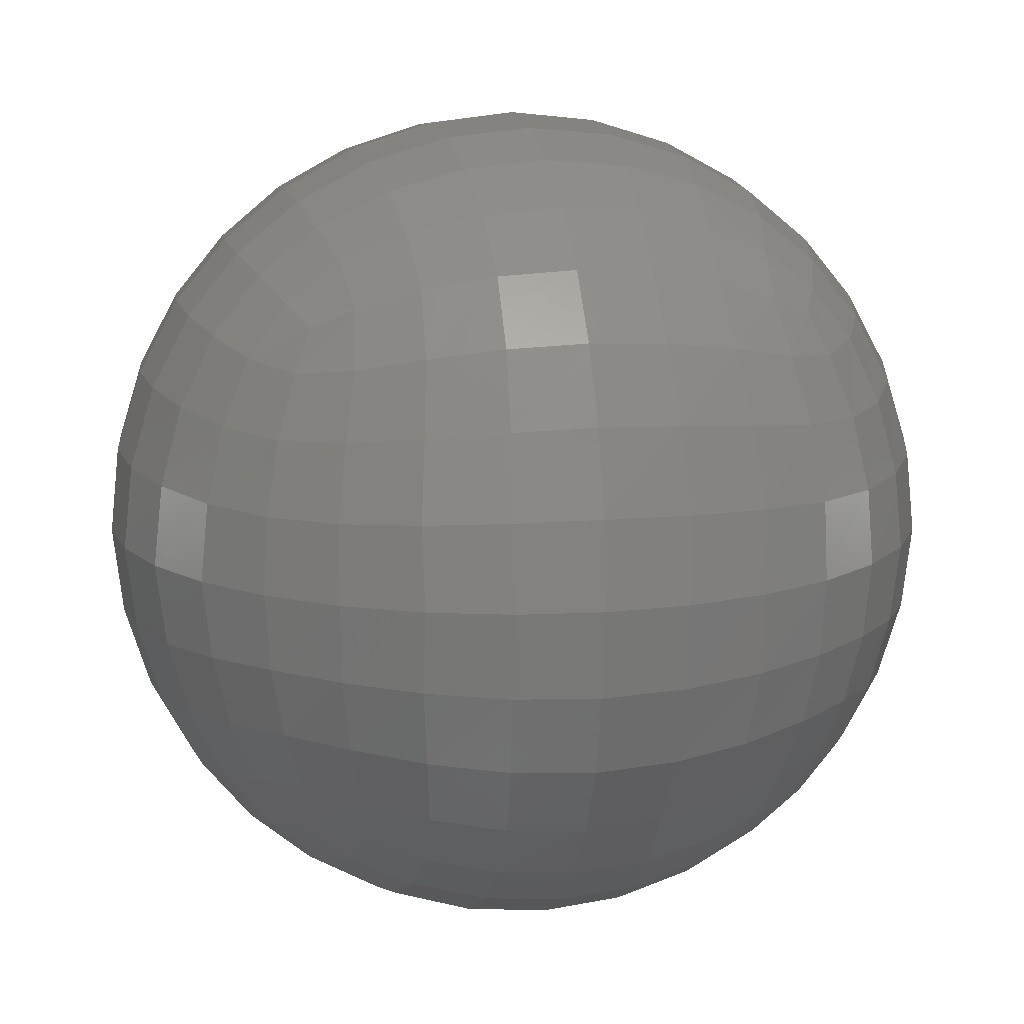
<metadata>
{"format":"stl","ext":"stl","renderer":"f3d","projection":"perspective","resolution":1024,"background":"white","views":[{"elev":12.8,"azim":168.3,"up":"+Y"}]}
</metadata>
<code>
# stl→obj: 386 verts, 768 faces
v -0.1011 -0.0008836 0.4897
v -2.235e-07 3.274e-13 0.5
v -2.193e-07 0.1003 0.4897
v -0.09909 0.09824 0.48
v -2.098e-07 0.1955 0.4598
v -0.09482 0.1918 0.4516
v -1.812e-07 0.2802 0.4137
v -0.09052 0.2756 0.407
v -0.1963 -0.0008836 0.4598
v -0.1926 0.09398 0.4516
v -0.1846 0.1837 0.4265
v -0.2811 -0.0008836 0.4137
v -0.2765 0.08968 0.407
v -0.1755 0.2637 0.3865
v -0.2646 0.1747 0.3865
v -0.3537 -0.0008836 0.3537
v -0.3481 0.08751 0.3481
v -0.3325 0.1699 0.3325
v -0.2492 0.2485 0.3548
v -0.31 0.2402 0.31
v -0.2888 0.2879 0.2888
v -0.2409 0.3091 0.31
v -0.1707 0.3316 0.3325
v -0.08835 0.3472 0.3481
v -1.574e-07 0.3528 0.3537
v 0.1926 0.09398 0.4516
v 0.1963 -0.0008836 0.4598
v 0.2765 0.08968 0.407
v 0.09909 0.09824 0.48
v 0.1011 -0.0008836 0.4897
v 3.357e-08 -0.1008 0.4882
v 0.09875 -0.09875 0.4786
v 0.192 -0.09451 0.4503
v 0.09482 0.1918 0.4516
v 0.1846 0.1837 0.4265
v 0.2646 0.1747 0.3865
v 0.09052 0.2756 0.407
v 0.1755 0.2637 0.3865
v 0.2492 0.2485 0.3548
v 0.08835 0.3472 0.3481
v 0.1707 0.3316 0.3325
v 0.2409 0.3091 0.31
v 0.2888 0.2879 0.2888
v 0.31 0.2402 0.31
v 0.3325 0.1699 0.3325
v 0.3481 0.08751 0.3481
v 0.2811 -0.0008836 0.4137
v 0.3537 -0.0008836 0.3537
v 0.09451 -0.192 0.4503
v -8.392e-09 -0.1956 0.4586
v 2.594e-08 -0.2802 0.4124
v 0.09021 -0.2755 0.4056
v -5.341e-08 -0.3525 0.3525
v 0.08806 -0.347 0.347
v 0.1839 -0.1839 0.4253
v 0.1749 -0.2637 0.3852
v 0.1701 -0.3313 0.3313
v 0.2485 -0.2485 0.3536
v 0.2637 -0.1749 0.3852
v 0.2402 -0.3089 0.3089
v 0.2755 -0.09021 0.4056
v 0.347 -0.08806 0.347
v 0.2878 -0.2878 0.2878
v 0.3089 -0.2402 0.3089
v 0.3313 -0.1701 0.3313
v -0.09875 -0.09875 0.4786
v -0.192 -0.09451 0.4503
v -0.2755 -0.09021 0.4056
v -0.347 -0.08806 0.347
v -0.09451 -0.192 0.4503
v -0.1839 -0.1839 0.4253
v -0.2637 -0.1749 0.3852
v -0.3313 -0.1701 0.3313
v -0.09021 -0.2755 0.4056
v -0.1749 -0.2637 0.3852
v -0.2485 -0.2485 0.3536
v -0.3089 -0.2402 0.3089
v -0.08806 -0.347 0.347
v -0.1701 -0.3313 0.3313
v -0.2402 -0.3089 0.3089
v -0.2878 -0.2878 0.2878
v -0.4137 -0.0008836 0.2811
v -0.4897 0.1003 0
v -0.5 4.764e-09 0
v -0.48 0.09824 0.09909
v -0.4897 -0.0008836 0.1011
v -0.4516 0.09398 0.1926
v -0.4598 -0.0008836 0.1963
v -0.407 0.08968 0.2765
v -0.4598 0.1955 0
v -0.4516 0.1918 0.09482
v -0.4265 0.1837 0.1846
v -0.3865 0.1747 0.2646
v -0.4137 0.2802 0
v -0.407 0.2756 0.09052
v -0.3865 0.2637 0.1755
v -0.3548 0.2485 0.2492
v -0.3537 0.3528 0
v -0.3481 0.3472 0.08835
v -0.3325 0.3316 0.1707
v -0.31 0.3091 0.2409
v -0.4882 -0.1008 -3.815e-08
v -0.4786 -0.09875 0.09875
v -0.4586 -0.1956 -3.853e-08
v -0.4503 -0.192 0.09451
v -0.4124 -0.2802 -3.815e-08
v -0.4056 -0.2755 0.09021
v -0.3525 -0.3525 0
v -0.347 -0.347 0.08806
v -0.4503 -0.09451 0.192
v -0.4253 -0.1839 0.1839
v -0.3852 -0.2637 0.1749
v -0.3313 -0.3313 0.1701
v -0.4056 -0.09021 0.2755
v -0.3852 -0.1749 0.2637
v -0.3536 -0.2485 0.2485
v -0.3089 -0.3089 0.2402
v -0.4904 -7.276e-12 -0.09755
v -0.48 0.09824 -0.09909
v -0.4516 0.1918 -0.09482
v -0.407 0.2756 -0.09052
v -0.3481 0.3472 -0.08835
v -0.4619 -3.492e-11 -0.1913
v -0.4516 0.09398 -0.1926
v -0.4265 0.1837 -0.1846
v -0.3865 0.2637 -0.1755
v -0.3325 0.3316 -0.1707
v -0.407 0.08968 -0.2765
v -0.4157 -2.314e-11 -0.2778
v -0.3865 0.1747 -0.2646
v -0.3548 0.2485 -0.2492
v -0.31 0.3091 -0.2409
v -0.2888 0.2879 -0.2888
v -0.31 0.2402 -0.31
v -0.3325 0.1699 -0.3325
v -0.3481 0.08751 -0.3481
v -0.3536 3.129e-11 -0.3536
v -0.4786 -0.09875 -0.09875
v -0.4503 -0.09451 -0.192
v -0.4056 -0.09021 -0.2755
v -0.347 -0.08806 -0.347
v -0.4503 -0.192 -0.09451
v -0.4253 -0.1839 -0.1839
v -0.3852 -0.1749 -0.2637
v -0.3313 -0.1701 -0.3313
v -0.4056 -0.2755 -0.09021
v -0.3852 -0.2637 -0.1749
v -0.3536 -0.2485 -0.2485
v -0.3089 -0.2402 -0.3089
v -0.347 -0.347 -0.08806
v -0.3313 -0.3313 -0.1701
v -0.3089 -0.3089 -0.2402
v -0.2878 -0.2878 -0.2878
v 0.09755 -3.605e-11 -0.4904
v 8.196e-08 -9.537e-09 -0.5
v 7.629e-08 0.1003 -0.4897
v 0.09909 0.09824 -0.48
v 7.629e-08 0.1955 -0.4598
v 0.09482 0.1918 -0.4516
v 6.676e-08 0.2802 -0.4137
v 0.09052 0.2756 -0.407
v 0.1913 8.076e-12 -0.4619
v 0.1926 0.09398 -0.4516
v 0.1846 0.1837 -0.4265
v 0.2778 -3.143e-11 -0.4157
v 0.2765 0.08968 -0.407
v 0.1755 0.2637 -0.3865
v 0.2646 0.1747 -0.3865
v 0.3536 -3.129e-11 -0.3536
v 0.3481 0.08751 -0.3481
v 0.3325 0.1699 -0.3325
v 0.2492 0.2485 -0.3548
v 0.31 0.2402 -0.31
v 0.2888 0.2879 -0.2888
v 0.2409 0.3091 -0.31
v 0.1707 0.3316 -0.3325
v 0.08835 0.3472 -0.3481
v 5.722e-08 0.3528 -0.3537
v -0.1926 0.09398 -0.4516
v -0.1913 -8.076e-12 -0.4619
v -0.2765 0.08968 -0.407
v -0.09909 0.09824 -0.48
v -0.09755 3.589e-11 -0.4904
v 8.038e-08 -0.1008 -0.4882
v -0.09875 -0.09875 -0.4786
v -0.192 -0.09451 -0.4503
v -0.09482 0.1918 -0.4516
v -0.1846 0.1837 -0.4265
v -0.2646 0.1747 -0.3865
v -0.09052 0.2756 -0.407
v -0.1755 0.2637 -0.3865
v -0.2492 0.2485 -0.3548
v -0.08835 0.3472 -0.3481
v -0.1707 0.3316 -0.3325
v -0.2409 0.3091 -0.31
v -0.2778 3.143e-11 -0.4157
v -0.09451 -0.192 -0.4503
v 7.572e-08 -0.1956 -0.4586
v 6.676e-08 -0.2802 -0.4124
v -0.09021 -0.2755 -0.4056
v 5.722e-08 -0.3525 -0.3525
v -0.08806 -0.347 -0.347
v -0.1839 -0.1839 -0.4253
v -0.1749 -0.2637 -0.3852
v -0.1701 -0.3313 -0.3313
v -0.2485 -0.2485 -0.3536
v -0.2637 -0.1749 -0.3852
v -0.2402 -0.3089 -0.3089
v -0.2755 -0.09021 -0.4056
v 0.09875 -0.09875 -0.4786
v 0.192 -0.09451 -0.4503
v 0.2755 -0.09021 -0.4056
v 0.347 -0.08806 -0.347
v 0.09451 -0.192 -0.4503
v 0.1839 -0.1839 -0.4253
v 0.2637 -0.1749 -0.3852
v 0.3313 -0.1701 -0.3313
v 0.09021 -0.2755 -0.4056
v 0.1749 -0.2637 -0.3852
v 0.2485 -0.2485 -0.3536
v 0.3089 -0.2402 -0.3089
v 0.08806 -0.347 -0.347
v 0.1701 -0.3313 -0.3313
v 0.2402 -0.3089 -0.3089
v 0.2878 -0.2878 -0.2878
v 0.4897 -0.0008837 0.1011
v 0.5 -4.764e-09 1.639e-07
v 0.4897 0.1003 1.621e-07
v 0.48 0.09824 0.09909
v 0.4598 0.1955 1.526e-07
v 0.4516 0.1918 0.09482
v 0.4137 0.2802 1.335e-07
v 0.407 0.2756 0.09052
v 0.4598 -0.0008836 0.1963
v 0.4516 0.09398 0.1926
v 0.4265 0.1837 0.1846
v 0.4137 -0.0008836 0.2811
v 0.407 0.08968 0.2765
v 0.3865 0.2637 0.1755
v 0.3865 0.1747 0.2646
v 0.3548 0.2485 0.2492
v 0.31 0.3091 0.2409
v 0.3325 0.3316 0.1707
v 0.3481 0.3472 0.08835
v 0.3537 0.3528 1.144e-07
v 0.4516 0.09398 -0.1926
v 0.4619 3.492e-11 -0.1913
v 0.407 0.08968 -0.2765
v 0.48 0.09824 -0.09909
v 0.4904 7.276e-12 -0.09755
v 0.4882 -0.1008 3.815e-08
v 0.4786 -0.09875 -0.09875
v 0.4503 -0.09451 -0.192
v 0.4516 0.1918 -0.09482
v 0.4265 0.1837 -0.1846
v 0.3865 0.1747 -0.2646
v 0.407 0.2756 -0.09052
v 0.3865 0.2637 -0.1755
v 0.3548 0.2485 -0.2492
v 0.3481 0.3472 -0.08835
v 0.3325 0.3316 -0.1707
v 0.31 0.3091 -0.2409
v 0.4157 2.27e-11 -0.2778
v 0.4503 -0.192 -0.09451
v 0.4586 -0.1956 7.668e-08
v 0.4124 -0.2802 3.815e-08
v 0.4056 -0.2755 -0.09021
v 0.3525 -0.3525 -3.815e-08
v 0.347 -0.347 -0.08806
v 0.4253 -0.1839 -0.1839
v 0.3852 -0.2637 -0.1749
v 0.3313 -0.3313 -0.1701
v 0.3536 -0.2485 -0.2485
v 0.3852 -0.1749 -0.2637
v 0.3089 -0.3089 -0.2402
v 0.4056 -0.09021 -0.2755
v 0.4786 -0.09875 0.09875
v 0.4503 -0.09451 0.192
v 0.4056 -0.09021 0.2755
v 0.4503 -0.192 0.09451
v 0.4253 -0.1839 0.1839
v 0.3852 -0.1749 0.2637
v 0.4056 -0.2755 0.09021
v 0.3852 -0.2637 0.1749
v 0.3536 -0.2485 0.2485
v 0.347 -0.347 0.08806
v 0.3313 -0.3313 0.1701
v 0.3089 -0.3089 0.2402
v -4.411e-08 0.4889 0.1011
v 4.764e-09 0.5 4.768e-09
v -0.1011 0.4889 0
v -0.09909 0.4792 0.09909
v -0.1963 0.4591 0
v -0.1926 0.4508 0.09482
v -0.2811 0.4129 0
v -0.2765 0.4061 0.09052
v -8.583e-08 0.4591 0.1963
v -0.09482 0.4508 0.1926
v -0.1846 0.4258 0.1846
v -0.2646 0.3856 0.1755
v -1.24e-07 0.4129 0.2811
v -0.09052 0.4061 0.2765
v -0.1755 0.3856 0.2646
v -0.2492 0.3539 0.2492
v -0.09909 0.4792 -0.09909
v 1.55e-08 0.4889 -0.1011
v -0.09482 0.4508 -0.1926
v 3.099e-08 0.4591 -0.1963
v -0.09052 0.4061 -0.2765
v 0.1011 0.4889 3.219e-08
v 0.09909 0.4792 -0.09909
v 0.09482 0.4508 -0.1926
v -0.1926 0.4508 -0.09482
v -0.1846 0.4258 -0.1846
v -0.1755 0.3856 -0.2646
v -0.2765 0.4061 -0.09052
v -0.2646 0.3856 -0.1755
v -0.2492 0.3539 -0.2492
v 4.768e-08 0.4129 -0.2811
v 0.1926 0.4508 -0.09482
v 0.1963 0.4591 6.199e-08
v 0.2811 0.4129 9.06e-08
v 0.2765 0.4061 -0.09052
v 0.1846 0.4258 -0.1846
v 0.2646 0.3856 -0.1755
v 0.2492 0.3539 -0.2492
v 0.1755 0.3856 -0.2646
v 0.09052 0.4061 -0.2765
v 0.09909 0.4792 0.09909
v 0.09482 0.4508 0.1926
v 0.09052 0.4061 0.2765
v 0.1926 0.4508 0.09482
v 0.1846 0.4258 0.1846
v 0.1755 0.3856 0.2646
v 0.2765 0.4061 0.09052
v 0.2646 0.3856 0.1755
v 0.2492 0.3539 0.2492
v 0.09875 -0.4786 -0.09875
v 0.1008 -0.4882 9.537e-09
v -2.136e-08 -0.4882 -0.1008
v 0 -0.5 0
v 0.192 -0.4503 -0.09451
v 0.1956 -0.4586 -1.945e-08
v 0.09451 -0.4503 -0.192
v -2.003e-08 -0.4586 -0.1956
v 4.768e-08 -0.4124 -0.2802
v 0.09021 -0.4056 -0.2755
v 0.1839 -0.4253 -0.1839
v 0.1749 -0.3852 -0.2637
v 0.2802 -0.4124 -3.815e-08
v 0.2485 -0.3536 -0.2485
v 0.2637 -0.3852 -0.1749
v 0.2755 -0.4056 -0.09021
v -0.09875 -0.4786 -0.09875
v -0.1008 -0.4882 0
v -0.192 -0.4503 -0.09451
v -0.1956 -0.4586 3.815e-10
v -0.2755 -0.4056 -0.09021
v -0.2802 -0.4124 -1.907e-08
v -0.09451 -0.4503 -0.192
v -0.1839 -0.4253 -0.1839
v -0.2637 -0.3852 -0.1749
v -0.09021 -0.4056 -0.2755
v -0.1749 -0.3852 -0.2637
v -0.2485 -0.3536 -0.2485
v -1.183e-08 -0.4882 0.1008
v -0.09875 -0.4786 0.09875
v -0.192 -0.4503 0.09451
v -0.09451 -0.4503 0.192
v -3.91e-08 -0.4586 0.1956
v -1.812e-08 -0.4124 0.2802
v -0.09021 -0.4056 0.2755
v -0.1839 -0.4253 0.1839
v -0.1749 -0.3852 0.2637
v -0.2485 -0.3536 0.2485
v -0.2637 -0.3852 0.1749
v -0.2755 -0.4056 0.09021
v 0.09875 -0.4786 0.09875
v 0.192 -0.4503 0.09451
v 0.2755 -0.4056 0.09021
v 0.09451 -0.4503 0.192
v 0.1839 -0.4253 0.1839
v 0.2637 -0.3852 0.1749
v 0.09021 -0.4056 0.2755
v 0.1749 -0.3852 0.2637
v 0.2485 -0.3536 0.2485
f 1 2 3
f 4 1 3
f 4 3 5
f 6 4 5
f 6 5 7
f 8 6 7
f 9 1 4
f 10 9 4
f 10 4 6
f 11 6 8
f 11 10 6
f 12 9 10
f 13 12 10
f 13 10 11
f 14 11 8
f 15 13 11
f 15 11 14
f 16 12 13
f 17 16 13
f 17 13 15
f 18 17 15
f 19 15 14
f 18 15 19
f 20 18 19
f 21 20 22
f 20 19 22
f 22 19 23
f 19 14 23
f 23 14 24
f 14 8 24
f 24 8 25
f 8 7 25
f 26 27 28
f 3 2 29
f 2 30 29
f 30 2 31
f 32 30 31
f 33 27 32
f 27 30 32
f 30 27 26
f 29 30 26
f 5 3 34
f 3 29 34
f 34 29 35
f 29 26 35
f 35 26 36
f 26 28 36
f 7 5 37
f 5 34 37
f 37 34 38
f 34 35 38
f 38 35 39
f 35 36 39
f 25 7 40
f 7 37 40
f 40 37 41
f 37 38 41
f 41 38 42
f 38 39 42
f 42 39 43
f 39 44 43
f 39 36 44
f 36 45 44
f 36 28 45
f 28 46 45
f 27 47 28
f 28 47 46
f 47 48 46
f 49 50 51
f 52 49 51
f 52 51 53
f 54 52 53
f 55 49 52
f 56 55 52
f 56 52 54
f 57 56 54
f 47 27 33
f 58 59 56
f 59 55 56
f 58 56 57
f 60 58 57
f 61 47 33
f 48 47 61
f 62 48 61
f 63 64 60
f 64 58 60
f 64 65 58
f 65 59 58
f 65 62 59
f 62 61 59
f 59 61 55
f 61 33 55
f 55 33 49
f 33 32 49
f 49 32 50
f 32 31 50
f 31 2 66
f 2 1 66
f 66 1 67
f 1 9 67
f 67 9 68
f 9 12 68
f 12 16 69
f 68 12 69
f 50 31 70
f 31 66 70
f 70 66 71
f 66 67 71
f 71 67 72
f 67 68 72
f 68 69 73
f 72 68 73
f 51 50 74
f 50 70 74
f 74 70 75
f 70 71 75
f 75 71 76
f 71 72 76
f 72 73 77
f 76 72 77
f 53 51 78
f 51 74 78
f 78 74 79
f 74 75 79
f 79 75 80
f 75 76 80
f 80 76 81
f 76 77 81
f 82 16 17
f 83 84 85
f 84 86 85
f 85 86 87
f 86 88 87
f 87 88 89
f 90 83 91
f 83 85 91
f 91 85 92
f 85 87 92
f 87 89 93
f 92 87 93
f 94 90 95
f 90 91 95
f 95 91 96
f 91 92 96
f 96 92 97
f 92 93 97
f 98 94 99
f 94 95 99
f 99 95 100
f 95 96 100
f 100 96 101
f 96 97 101
f 101 97 21
f 97 20 21
f 97 93 20
f 93 18 20
f 93 89 18
f 89 17 18
f 89 82 17
f 88 82 89
f 86 84 102
f 103 86 102
f 103 102 104
f 105 103 104
f 105 104 106
f 107 105 106
f 107 106 108
f 109 107 108
f 88 86 103
f 110 88 103
f 110 103 105
f 111 110 105
f 111 105 107
f 112 111 107
f 112 107 109
f 113 112 109
f 82 88 110
f 114 82 110
f 114 110 111
f 115 114 111
f 115 111 112
f 116 115 112
f 116 112 113
f 117 116 113
f 16 82 114
f 69 16 114
f 69 114 115
f 73 69 115
f 73 115 116
f 77 73 116
f 81 77 117
f 77 116 117
f 118 84 83
f 119 118 83
f 119 83 90
f 120 119 90
f 120 90 94
f 121 120 94
f 121 94 98
f 122 121 98
f 123 118 119
f 124 123 119
f 124 119 120
f 125 124 120
f 125 120 121
f 126 125 121
f 126 121 122
f 127 126 122
f 128 129 124
f 129 123 124
f 128 124 125
f 130 128 125
f 130 125 126
f 131 130 126
f 131 126 127
f 132 131 127
f 133 134 132
f 134 131 132
f 134 135 131
f 135 130 131
f 135 136 130
f 136 128 130
f 136 137 128
f 137 129 128
f 102 84 138
f 84 118 138
f 138 118 139
f 118 123 139
f 139 123 140
f 123 129 140
f 129 137 141
f 140 129 141
f 104 102 142
f 102 138 142
f 142 138 143
f 138 139 143
f 143 139 144
f 139 140 144
f 140 141 145
f 144 140 145
f 106 104 146
f 104 142 146
f 146 142 147
f 142 143 147
f 147 143 148
f 143 144 148
f 144 145 149
f 148 144 149
f 108 106 150
f 106 146 150
f 150 146 151
f 146 147 151
f 151 147 152
f 147 148 152
f 152 148 153
f 148 149 153
f 154 155 156
f 157 154 156
f 157 156 158
f 159 157 158
f 159 158 160
f 161 159 160
f 162 154 157
f 163 162 157
f 163 157 159
f 164 159 161
f 164 163 159
f 165 162 163
f 166 165 163
f 166 163 164
f 167 164 161
f 168 166 164
f 168 164 167
f 169 165 166
f 170 169 166
f 170 166 168
f 171 170 168
f 172 168 167
f 171 168 172
f 173 171 172
f 174 173 175
f 173 172 175
f 175 172 176
f 172 167 176
f 176 167 177
f 167 161 177
f 177 161 178
f 161 160 178
f 179 180 181
f 156 155 182
f 155 183 182
f 183 155 184
f 185 183 184
f 186 180 185
f 180 183 185
f 183 180 179
f 182 183 179
f 158 156 187
f 156 182 187
f 187 182 188
f 182 179 188
f 188 179 189
f 179 181 189
f 160 158 190
f 158 187 190
f 190 187 191
f 187 188 191
f 191 188 192
f 188 189 192
f 178 160 193
f 160 190 193
f 193 190 194
f 190 191 194
f 194 191 195
f 191 192 195
f 195 192 133
f 192 134 133
f 192 189 134
f 189 135 134
f 189 181 135
f 181 136 135
f 180 196 181
f 181 196 136
f 196 137 136
f 197 198 199
f 200 197 199
f 200 199 201
f 202 200 201
f 203 197 200
f 204 203 200
f 204 200 202
f 205 204 202
f 196 180 186
f 206 207 204
f 207 203 204
f 206 204 205
f 208 206 205
f 209 196 186
f 137 196 209
f 141 137 209
f 153 149 208
f 149 206 208
f 149 145 206
f 145 207 206
f 145 141 207
f 141 209 207
f 207 209 203
f 209 186 203
f 203 186 197
f 186 185 197
f 197 185 198
f 185 184 198
f 184 155 210
f 155 154 210
f 210 154 211
f 154 162 211
f 211 162 212
f 162 165 212
f 165 169 213
f 212 165 213
f 198 184 214
f 184 210 214
f 214 210 215
f 210 211 215
f 215 211 216
f 211 212 216
f 212 213 217
f 216 212 217
f 199 198 218
f 198 214 218
f 218 214 219
f 214 215 219
f 219 215 220
f 215 216 220
f 216 217 221
f 220 216 221
f 201 199 222
f 199 218 222
f 222 218 223
f 218 219 223
f 223 219 224
f 219 220 224
f 224 220 225
f 220 221 225
f 226 227 228
f 229 226 228
f 229 228 230
f 231 229 230
f 231 230 232
f 233 231 232
f 234 226 229
f 235 234 229
f 235 229 231
f 236 231 233
f 236 235 231
f 237 234 235
f 238 237 235
f 238 235 236
f 239 236 233
f 240 238 236
f 240 236 239
f 48 237 238
f 46 48 238
f 46 238 240
f 45 46 240
f 241 240 239
f 45 240 241
f 44 45 241
f 43 44 242
f 44 241 242
f 242 241 243
f 241 239 243
f 243 239 244
f 239 233 244
f 244 233 245
f 233 232 245
f 246 247 248
f 228 227 249
f 227 250 249
f 250 227 251
f 252 250 251
f 253 247 252
f 247 250 252
f 250 247 246
f 249 250 246
f 230 228 254
f 228 249 254
f 254 249 255
f 249 246 255
f 255 246 256
f 246 248 256
f 232 230 257
f 230 254 257
f 257 254 258
f 254 255 258
f 258 255 259
f 255 256 259
f 245 232 260
f 232 257 260
f 260 257 261
f 257 258 261
f 261 258 262
f 258 259 262
f 262 259 174
f 259 173 174
f 259 256 173
f 256 171 173
f 256 248 171
f 248 170 171
f 247 263 248
f 248 263 170
f 263 169 170
f 264 265 266
f 267 264 266
f 267 266 268
f 269 267 268
f 270 264 267
f 271 270 267
f 271 267 269
f 272 271 269
f 263 247 253
f 273 274 271
f 274 270 271
f 273 271 272
f 275 273 272
f 276 263 253
f 169 263 276
f 213 169 276
f 225 221 275
f 221 273 275
f 221 217 273
f 217 274 273
f 217 213 274
f 213 276 274
f 274 276 270
f 276 253 270
f 270 253 264
f 253 252 264
f 264 252 265
f 252 251 265
f 251 227 277
f 227 226 277
f 277 226 278
f 226 234 278
f 278 234 279
f 234 237 279
f 237 48 62
f 279 237 62
f 265 251 280
f 251 277 280
f 280 277 281
f 277 278 281
f 281 278 282
f 278 279 282
f 279 62 65
f 282 279 65
f 266 265 283
f 265 280 283
f 283 280 284
f 280 281 284
f 284 281 285
f 281 282 285
f 282 65 64
f 285 282 64
f 268 266 286
f 266 283 286
f 286 283 287
f 283 284 287
f 287 284 288
f 284 285 288
f 288 285 63
f 285 64 63
f 289 290 291
f 292 289 291
f 292 291 293
f 294 292 293
f 294 293 295
f 296 294 295
f 296 295 98
f 99 296 98
f 297 289 292
f 298 297 292
f 298 292 294
f 299 298 294
f 299 294 296
f 300 299 296
f 300 296 99
f 100 300 99
f 301 297 298
f 302 301 298
f 302 298 299
f 303 302 299
f 303 299 300
f 304 303 300
f 304 300 100
f 101 304 100
f 25 301 302
f 24 25 302
f 24 302 303
f 23 24 303
f 23 303 304
f 22 23 304
f 21 22 101
f 22 304 101
f 291 290 305
f 290 306 305
f 307 308 309
f 306 290 310
f 311 306 310
f 312 308 311
f 308 306 311
f 306 308 307
f 305 306 307
f 293 291 313
f 291 305 313
f 313 305 314
f 305 307 314
f 314 307 315
f 307 309 315
f 295 293 316
f 293 313 316
f 316 313 317
f 313 314 317
f 317 314 318
f 314 315 318
f 98 295 122
f 295 316 122
f 122 316 127
f 316 317 127
f 127 317 132
f 317 318 132
f 132 318 133
f 318 195 133
f 318 315 195
f 315 194 195
f 315 309 194
f 309 193 194
f 308 319 309
f 309 319 193
f 319 178 193
f 320 321 322
f 323 320 322
f 323 322 245
f 260 323 245
f 324 320 323
f 325 324 323
f 325 323 260
f 261 325 260
f 319 308 312
f 326 327 325
f 327 324 325
f 326 325 261
f 262 326 261
f 328 319 312
f 178 319 328
f 177 178 328
f 174 175 262
f 175 326 262
f 175 176 326
f 176 327 326
f 176 177 327
f 177 328 327
f 327 328 324
f 328 312 324
f 324 312 320
f 312 311 320
f 320 311 321
f 311 310 321
f 310 290 329
f 290 289 329
f 329 289 330
f 289 297 330
f 330 297 331
f 297 301 331
f 301 25 40
f 331 301 40
f 321 310 332
f 310 329 332
f 332 329 333
f 329 330 333
f 333 330 334
f 330 331 334
f 331 40 41
f 334 331 41
f 322 321 335
f 321 332 335
f 335 332 336
f 332 333 336
f 336 333 337
f 333 334 337
f 334 41 42
f 337 334 42
f 245 322 244
f 322 335 244
f 244 335 243
f 335 336 243
f 243 336 242
f 336 337 242
f 242 337 43
f 337 42 43
f 338 339 340
f 339 341 340
f 342 343 338
f 343 339 338
f 344 345 346
f 347 344 346
f 347 346 201
f 222 347 201
f 348 344 347
f 349 348 347
f 349 347 222
f 223 349 222
f 350 343 342
f 351 352 349
f 352 348 349
f 351 349 223
f 224 351 223
f 353 350 342
f 268 350 353
f 269 268 353
f 225 275 224
f 275 351 224
f 275 272 351
f 272 352 351
f 272 269 352
f 269 353 352
f 352 353 348
f 353 342 348
f 348 342 344
f 342 338 344
f 344 338 345
f 338 340 345
f 340 341 354
f 341 355 354
f 354 355 356
f 355 357 356
f 356 357 358
f 357 359 358
f 359 108 150
f 358 359 150
f 345 340 360
f 340 354 360
f 360 354 361
f 354 356 361
f 361 356 362
f 356 358 362
f 358 150 151
f 362 358 151
f 346 345 363
f 345 360 363
f 363 360 364
f 360 361 364
f 364 361 365
f 361 362 365
f 362 151 152
f 365 362 152
f 201 346 202
f 346 363 202
f 202 363 205
f 363 364 205
f 205 364 208
f 364 365 208
f 208 365 153
f 365 152 153
f 355 341 366
f 367 355 366
f 368 357 367
f 357 355 367
f 369 370 371
f 372 369 371
f 372 371 53
f 78 372 53
f 373 369 372
f 374 373 372
f 374 372 78
f 79 374 78
f 359 357 368
f 375 376 374
f 376 373 374
f 375 374 79
f 80 375 79
f 377 359 368
f 108 359 377
f 109 108 377
f 81 117 80
f 117 375 80
f 117 113 375
f 113 376 375
f 113 109 376
f 109 377 376
f 376 377 373
f 377 368 373
f 373 368 369
f 368 367 369
f 369 367 370
f 367 366 370
f 366 341 378
f 341 339 378
f 378 339 379
f 339 343 379
f 379 343 380
f 343 350 380
f 350 268 286
f 380 350 286
f 370 366 381
f 366 378 381
f 381 378 382
f 378 379 382
f 382 379 383
f 379 380 383
f 380 286 287
f 383 380 287
f 371 370 384
f 370 381 384
f 384 381 385
f 381 382 385
f 385 382 386
f 382 383 386
f 383 287 288
f 386 383 288
f 53 371 54
f 371 384 54
f 54 384 57
f 384 385 57
f 57 385 60
f 385 386 60
f 60 386 63
f 386 288 63

</code>
